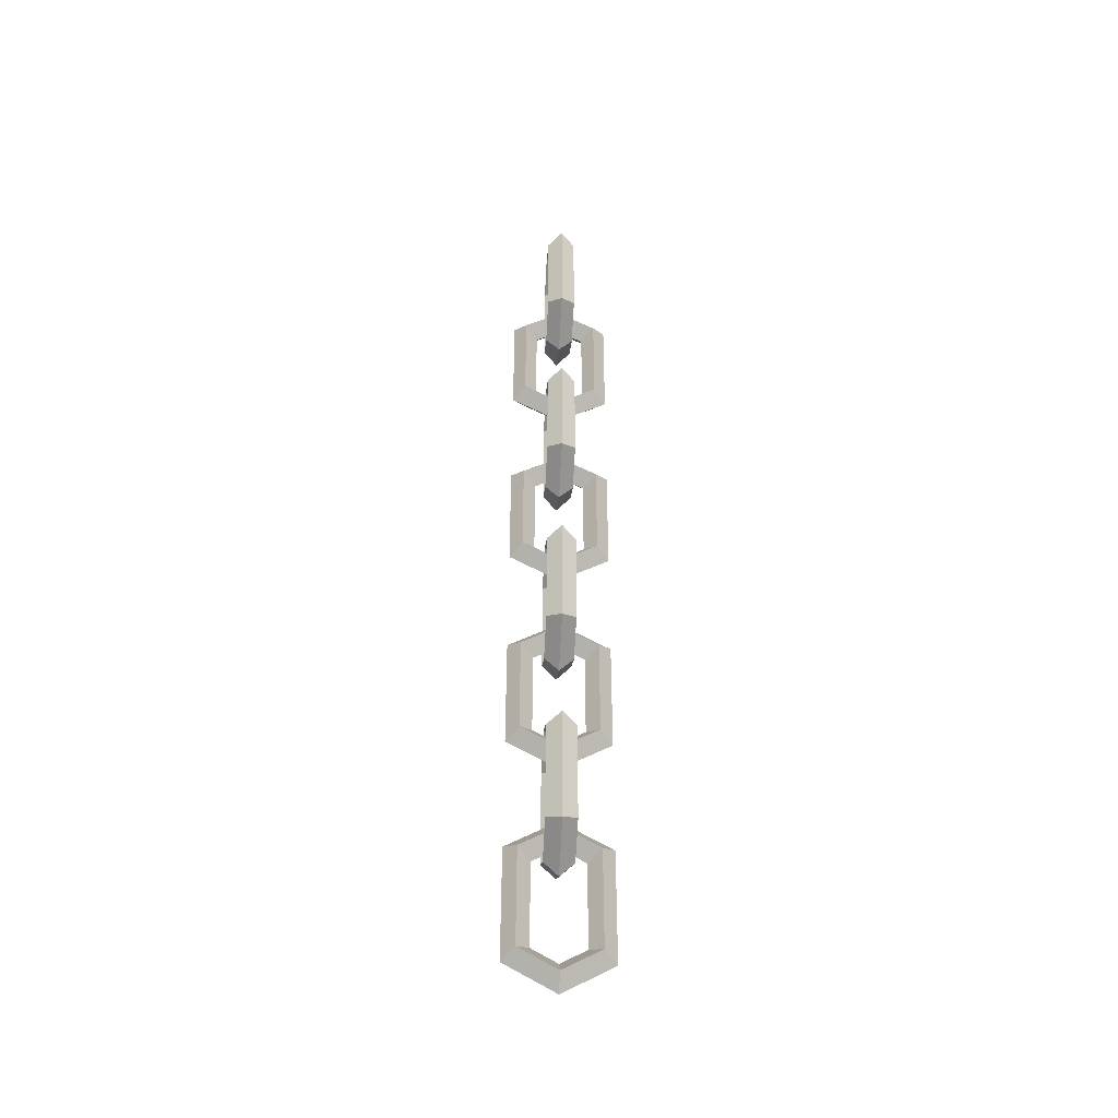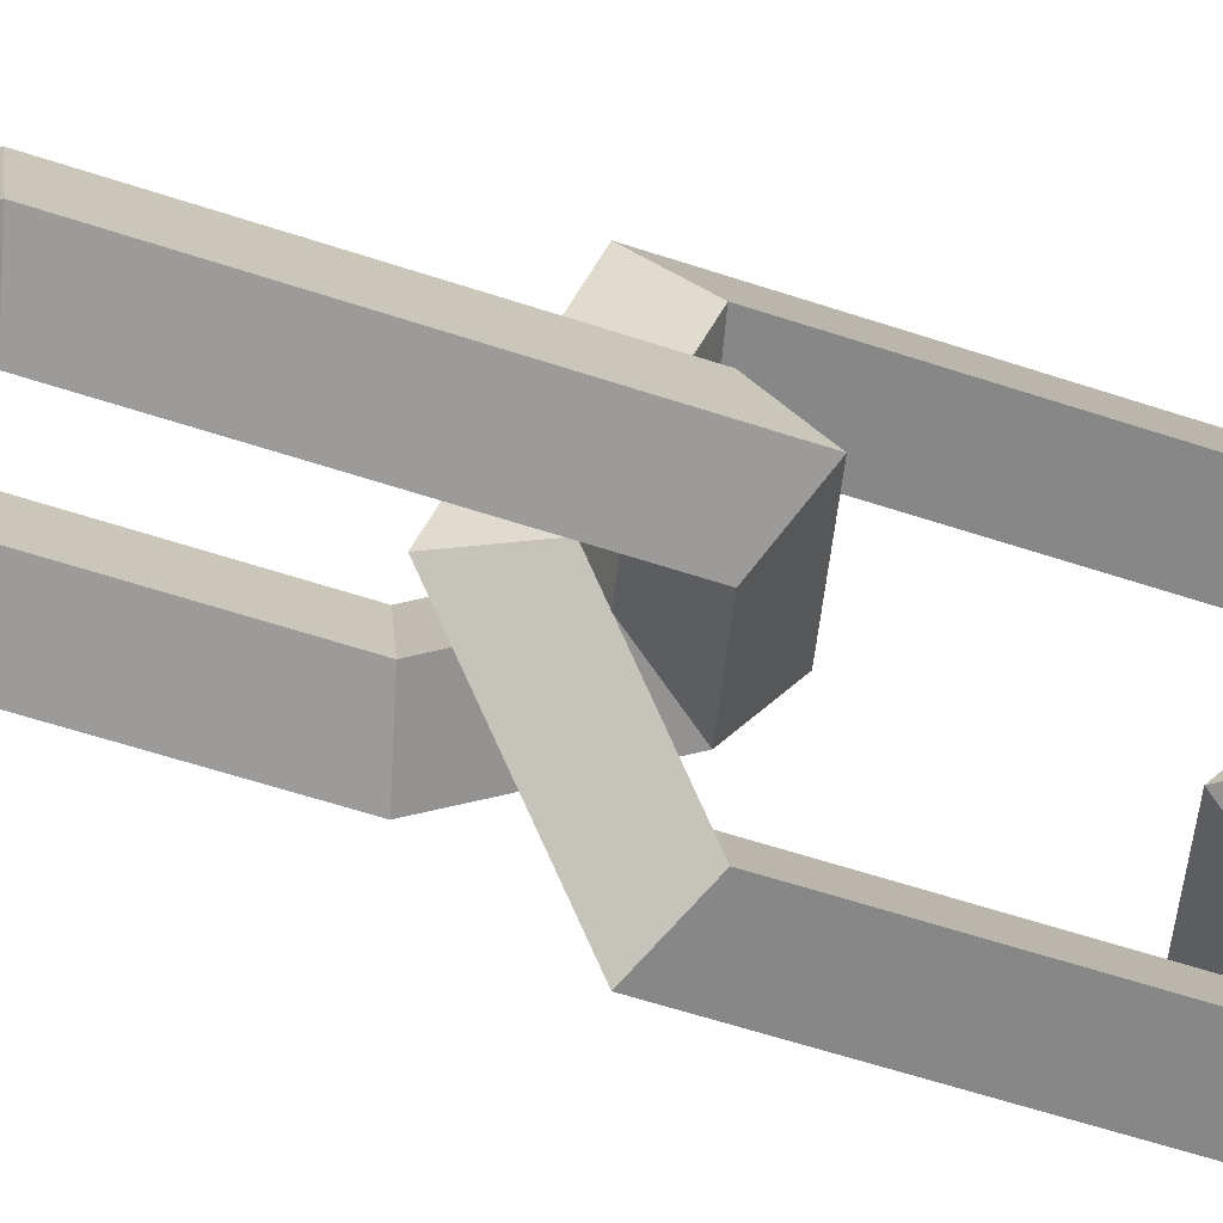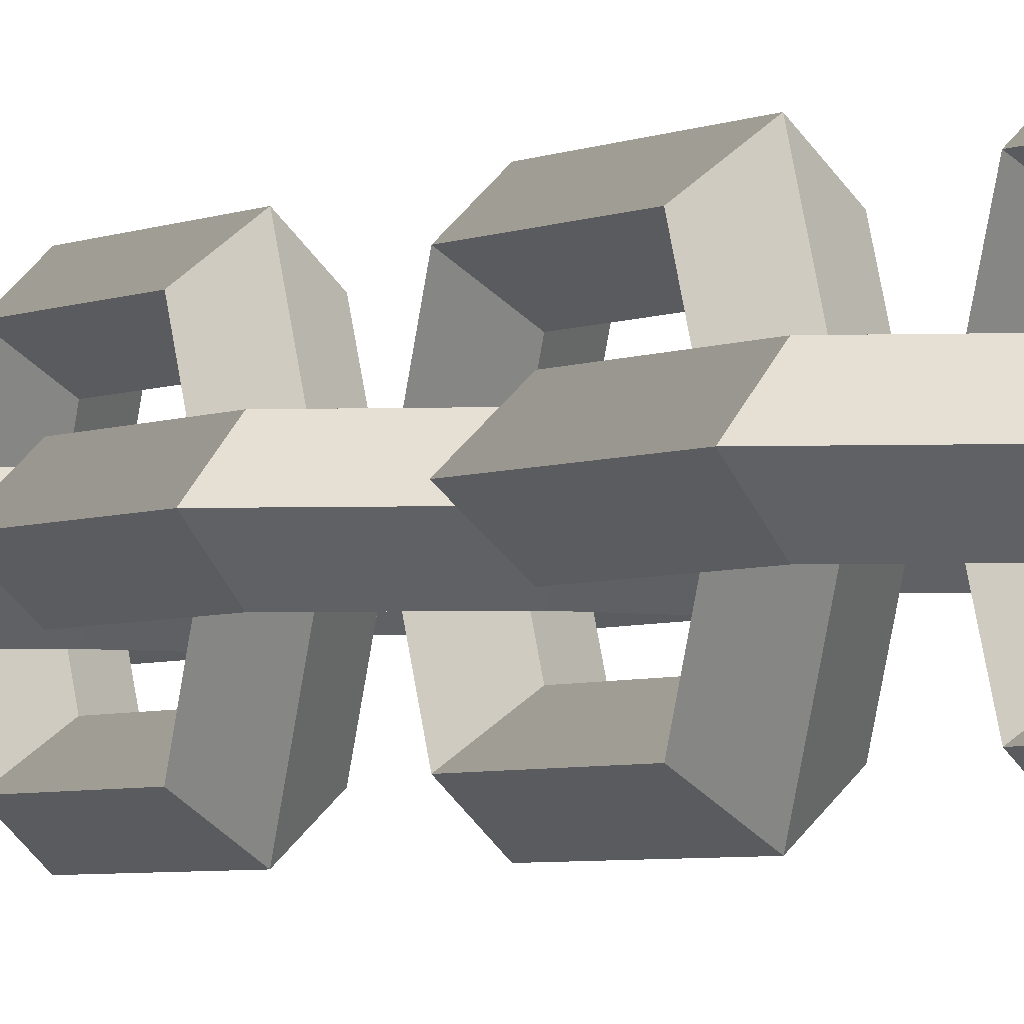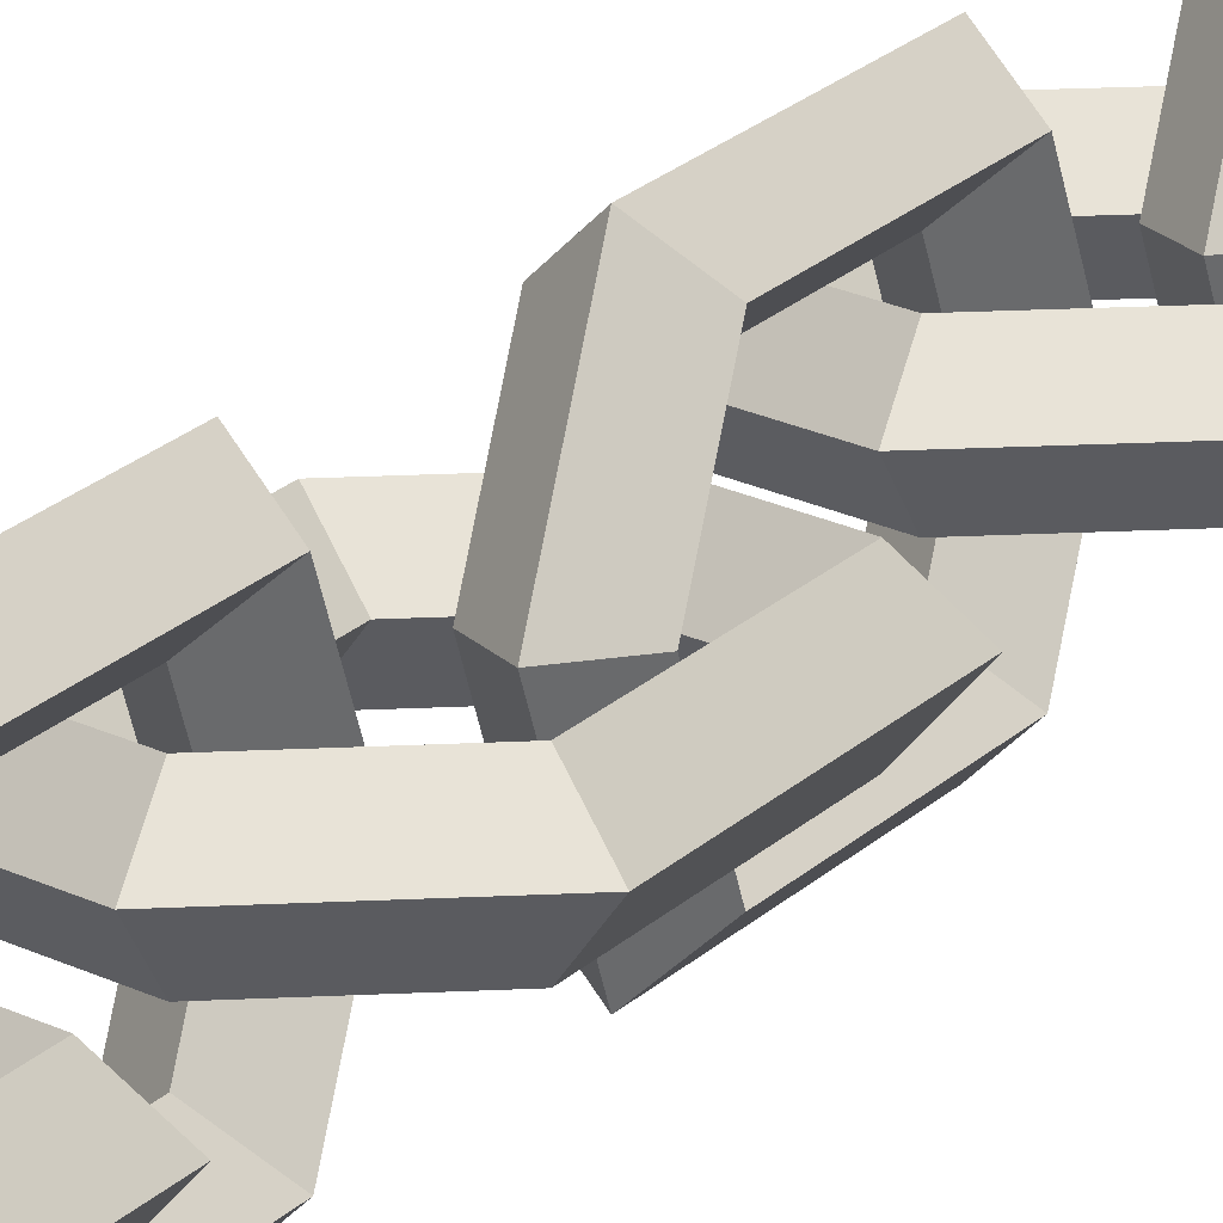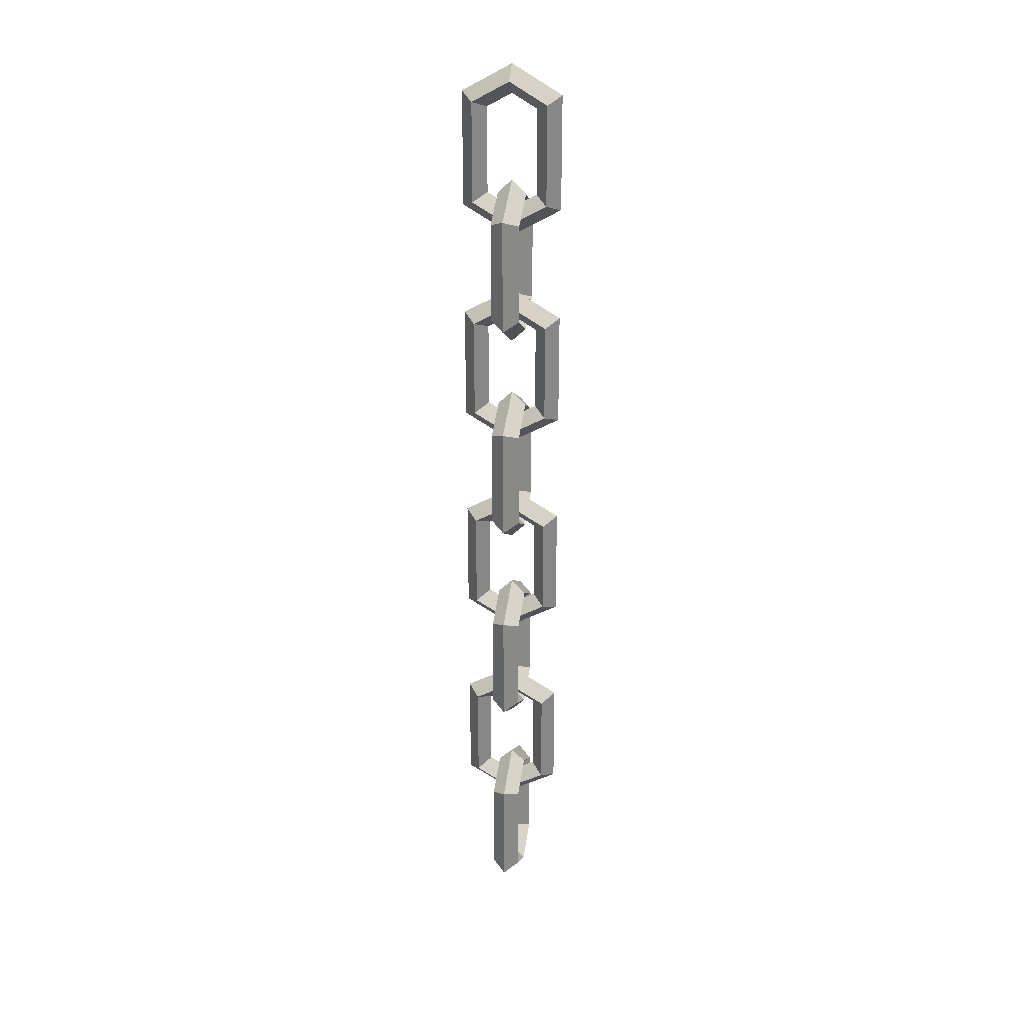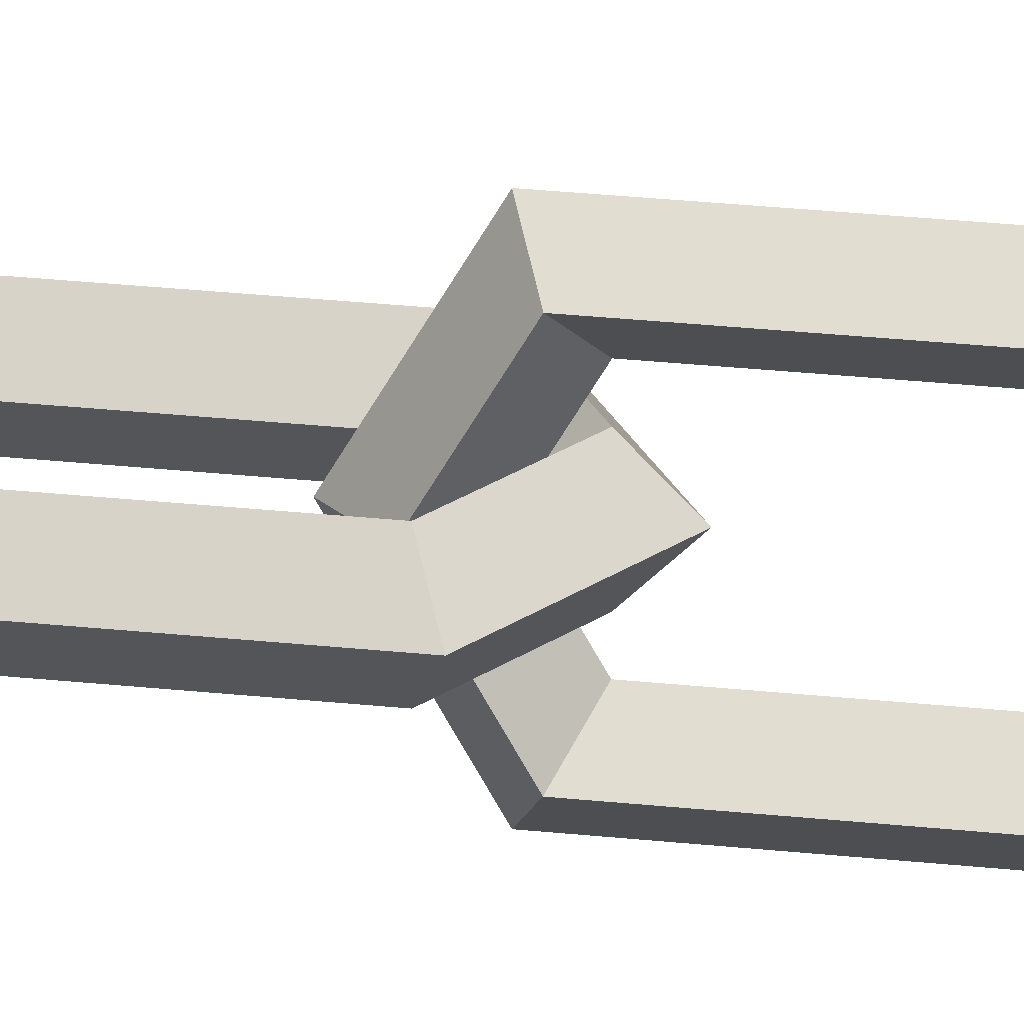
<metadata>
{"format":"obj","ext":"obj","renderer":"f3d","projection":"perspective","resolution":1024,"background":"white","views":[{"elev":-42.4,"azim":-3.6,"up":"+Y"},{"elev":-26.4,"azim":-123.4,"up":"+Z"},{"elev":-2.0,"azim":-18.4,"up":"+Z"},{"elev":14.4,"azim":-157.5,"up":"+Z"},{"elev":27.8,"azim":-79.1,"up":"+Y"},{"elev":24.0,"azim":-79.3,"up":"+Z"}]}
</metadata>
<code>
o Torus
v 0 0.3438 0
v 0.01562 0.3594 0
v 0 0.375 0
v -0.01562 0.3594 0
v 0 0.375 -0.05413
v 0.01562 0.3828 -0.04059
v 0 0.3906 -0.02706
v -0.01562 0.3828 -0.04059
v 0 0.5 -0.05413
v 0.01562 0.4922 -0.04059
v 0 0.4844 -0.02706
v -0.01562 0.4922 -0.04059
v 0 0.5313 -0
v 0.01562 0.5156 -0
v 0 0.5 -0
v -0.01562 0.5156 -0
v 0 0.5 0.05413
v 0.01562 0.4922 0.04059
v 0 0.4844 0.02706
v -0.01562 0.4922 0.04059
v 0 0.375 0.05413
v 0.01562 0.3828 0.04059
v 0 0.3906 0.02706
v -0.01562 0.3828 0.04059
v 0 -0.1562 0
v 0.01562 -0.1406 0
v 0 -0.125 0
v -0.01562 -0.1406 0
v 0 -0.125 -0.05413
v 0.01562 -0.1172 -0.04059
v 0 -0.1094 -0.02706
v -0.01562 -0.1172 -0.04059
v -0 3e-06 -0.05413
v 0.01562 -0.00781 -0.04059
v -0 -0.01562 -0.02706
v -0.01562 -0.00781 -0.04059
v -0 0.03125 -0
v 0.01562 0.01563 -0
v -0 3e-06 -0
v -0.01562 0.01563 -0
v -0 3e-06 0.05413
v 0.01562 -0.00781 0.04059
v -0 -0.01562 0.02706
v -0.01562 -0.00781 0.04059
v 0 -0.125 0.05413
v 0.01562 -0.1172 0.04059
v 0 -0.1094 0.02706
v -0.01562 -0.1172 0.04059
v 0 -0.2812 0
v 0 -0.2656 0.01562
v 0 -0.25 0
v 0 -0.2656 -0.01562
v 0.05413 -0.25 0
v 0.04059 -0.2422 0.01562
v 0.02706 -0.2344 0
v 0.04059 -0.2422 -0.01562
v 0.05413 -0.125 0
v 0.04059 -0.1328 0.01562
v 0.02706 -0.1406 0
v 0.04059 -0.1328 -0.01562
v 0 -0.09375 0
v -0 -0.1094 0.01562
v 0 -0.1094 -0.01562
v -0.05413 -0.125 -0
v -0.04059 -0.1328 0.01562
v -0.02706 -0.1406 -0
v -0.04059 -0.1328 -0.01562
v -0.05413 -0.25 -0
v -0.04059 -0.2422 0.01562
v -0.02706 -0.2344 -0
v -0.04059 -0.2422 -0.01562
v -0 -0.5312 0
v -0 -0.5156 0.01562
v -0 -0.5 0
v -0 -0.5156 -0.01562
v 0.05413 -0.5 0
v 0.04059 -0.4922 0.01562
v 0.02706 -0.4844 0
v 0.04059 -0.4922 -0.01562
v 0.05413 -0.375 0
v 0.04059 -0.3828 0.01562
v 0.02706 -0.3906 0
v 0.04059 -0.3828 -0.01562
v -0 -0.3437 0
v -0 -0.3594 0.01562
v -0 -0.375 0
v -0 -0.3594 -0.01562
v -0.05413 -0.375 -0
v -0.04059 -0.3828 0.01562
v -0.02706 -0.3906 -0
v -0.04059 -0.3828 -0.01562
v -0.05413 -0.5 -0
v -0.04059 -0.4922 0.01562
v -0.02706 -0.4844 -0
v -0.04059 -0.4922 -0.01562
v 0 -0.4062 0
v 0.01562 -0.3906 0
v -0.01562 -0.3906 0
v 0 -0.375 -0.05413
v 0.01562 -0.3672 -0.04059
v 0 -0.3594 -0.02706
v -0.01562 -0.3672 -0.04059
v -0 -0.25 -0.05413
v 0.01562 -0.2578 -0.04059
v -0 -0.2656 -0.02706
v -0.01562 -0.2578 -0.04059
v -0 -0.2187 -0
v 0.01562 -0.2344 -0
v -0.01562 -0.2344 -0
v -0 -0.25 0.05413
v 0.01562 -0.2578 0.04059
v -0 -0.2656 0.02706
v -0.01562 -0.2578 0.04059
v 0 -0.375 0.05413
v 0.01562 -0.3672 0.04059
v 0 -0.3594 0.02706
v -0.01562 -0.3672 0.04059
v 0 0.09375 0
v 0.01562 0.1094 0
v -0.01562 0.1094 0
v 0 0.125 -0.05413
v 0.01562 0.1328 -0.04059
v 0 0.1406 -0.02706
v -0.01562 0.1328 -0.04059
v 0 0.25 -0.05413
v 0.01562 0.2422 -0.04059
v 0 0.2344 -0.02706
v -0.01562 0.2422 -0.04059
v 0 0.2813 -0
v 0.01562 0.2656 -0
v 0 0.25 -0
v -0.01562 0.2656 -0
v 0 0.25 0.05413
v 0.01562 0.2422 0.04059
v 0 0.2344 0.02706
v -0.01562 0.2422 0.04059
v 0 0.125 0.05413
v 0.01562 0.1328 0.04059
v 0 0.1406 0.02706
v -0.01562 0.1328 0.04059
v 0 -0.03125 0
v 0 -0.01562 0.01562
v 0 -0.01562 -0.01562
v 0.05413 3e-06 0
v 0.04059 0.007815 0.01562
v 0.02706 0.01563 0
v 0.04059 0.007815 -0.01562
v 0.05413 0.125 0
v 0.04059 0.1172 0.01562
v 0.02706 0.1094 0
v 0.04059 0.1172 -0.01562
v 0 0.1563 0
v 0 0.1406 0.01562
v 0 0.125 0
v 0 0.1406 -0.01562
v -0.05413 0.125 -0
v -0.04059 0.1172 0.01562
v -0.02706 0.1094 -0
v -0.04059 0.1172 -0.01562
v -0.05413 3e-06 -0
v -0.04059 0.007815 0.01562
v -0.02706 0.01563 -0
v -0.04059 0.007815 -0.01562
v 0 0.2188 0
v 0 0.2344 0.01562
v 0 0.2344 -0.01562
v 0.05413 0.25 0
v 0.04059 0.2578 0.01562
v 0.02706 0.2656 0
v 0.04059 0.2578 -0.01562
v 0.05413 0.375 0
v 0.04059 0.3672 0.01562
v 0.02706 0.3594 0
v 0.04059 0.3672 -0.01562
v 0 0.4063 0
v 0 0.3906 0.01562
v 0 0.3906 -0.01562
v -0.05413 0.375 -0
v -0.04059 0.3672 0.01562
v -0.02706 0.3594 -0
v -0.04059 0.3672 -0.01562
v -0.05413 0.25 -0
v -0.04059 0.2578 0.01562
v -0.02706 0.2656 -0
v -0.04059 0.2578 -0.01562
f 1 5 6 2
f 2 6 7 3
f 3 7 8 4
f 4 8 5 1
f 5 9 10 6
f 6 10 11 7
f 7 11 12 8
f 8 12 9 5
f 9 13 14 10
f 10 14 15 11
f 11 15 16 12
f 12 16 13 9
f 13 17 18 14
f 14 18 19 15
f 15 19 20 16
f 16 20 17 13
f 17 21 22 18
f 18 22 23 19
f 19 23 24 20
f 20 24 21 17
f 21 1 2 22
f 22 2 3 23
f 23 3 4 24
f 24 4 1 21
f 25 29 30 26
f 26 30 31 27
f 27 31 32 28
f 28 32 29 25
f 29 33 34 30
f 30 34 35 31
f 31 35 36 32
f 32 36 33 29
f 33 37 38 34
f 34 38 39 35
f 35 39 40 36
f 36 40 37 33
f 37 41 42 38
f 38 42 43 39
f 39 43 44 40
f 40 44 41 37
f 41 45 46 42
f 42 46 47 43
f 43 47 48 44
f 44 48 45 41
f 45 25 26 46
f 46 26 27 47
f 47 27 28 48
f 48 28 25 45
f 49 53 54 50
f 50 54 55 51
f 51 55 56 52
f 52 56 53 49
f 53 57 58 54
f 54 58 59 55
f 55 59 60 56
f 56 60 57 53
f 57 61 62 58
f 58 62 27 59
f 59 27 63 60
f 60 63 61 57
f 61 64 65 62
f 62 65 66 27
f 27 66 67 63
f 63 67 64 61
f 64 68 69 65
f 65 69 70 66
f 66 70 71 67
f 67 71 68 64
f 68 49 50 69
f 69 50 51 70
f 70 51 52 71
f 71 52 49 68
f 72 76 77 73
f 73 77 78 74
f 74 78 79 75
f 75 79 76 72
f 76 80 81 77
f 77 81 82 78
f 78 82 83 79
f 79 83 80 76
f 80 84 85 81
f 81 85 86 82
f 82 86 87 83
f 83 87 84 80
f 84 88 89 85
f 85 89 90 86
f 86 90 91 87
f 87 91 88 84
f 88 92 93 89
f 89 93 94 90
f 90 94 95 91
f 91 95 92 88
f 92 72 73 93
f 93 73 74 94
f 94 74 75 95
f 95 75 72 92
f 96 99 100 97
f 97 100 101 86
f 86 101 102 98
f 98 102 99 96
f 99 103 104 100
f 100 104 105 101
f 101 105 106 102
f 102 106 103 99
f 103 107 108 104
f 104 108 51 105
f 105 51 109 106
f 106 109 107 103
f 107 110 111 108
f 108 111 112 51
f 51 112 113 109
f 109 113 110 107
f 110 114 115 111
f 111 115 116 112
f 112 116 117 113
f 113 117 114 110
f 114 96 97 115
f 115 97 86 116
f 116 86 98 117
f 117 98 96 114
f 118 121 122 119
f 119 122 123 154
f 154 123 124 120
f 120 124 121 118
f 121 125 126 122
f 122 126 127 123
f 123 127 128 124
f 124 128 125 121
f 125 129 130 126
f 126 130 131 127
f 127 131 132 128
f 128 132 129 125
f 129 133 134 130
f 130 134 135 131
f 131 135 136 132
f 132 136 133 129
f 133 137 138 134
f 134 138 139 135
f 135 139 140 136
f 136 140 137 133
f 137 118 119 138
f 138 119 154 139
f 139 154 120 140
f 140 120 118 137
f 141 144 145 142
f 142 145 146 39
f 39 146 147 143
f 143 147 144 141
f 144 148 149 145
f 145 149 150 146
f 146 150 151 147
f 147 151 148 144
f 148 152 153 149
f 149 153 154 150
f 150 154 155 151
f 151 155 152 148
f 152 156 157 153
f 153 157 158 154
f 154 158 159 155
f 155 159 156 152
f 156 160 161 157
f 157 161 162 158
f 158 162 163 159
f 159 163 160 156
f 160 141 142 161
f 161 142 39 162
f 162 39 143 163
f 163 143 141 160
f 164 167 168 165
f 165 168 169 131
f 131 169 170 166
f 166 170 167 164
f 167 171 172 168
f 168 172 173 169
f 169 173 174 170
f 170 174 171 167
f 171 175 176 172
f 172 176 3 173
f 173 3 177 174
f 174 177 175 171
f 175 178 179 176
f 176 179 180 3
f 3 180 181 177
f 177 181 178 175
f 178 182 183 179
f 179 183 184 180
f 180 184 185 181
f 181 185 182 178
f 182 164 165 183
f 183 165 131 184
f 184 131 166 185
f 185 166 164 182

</code>
